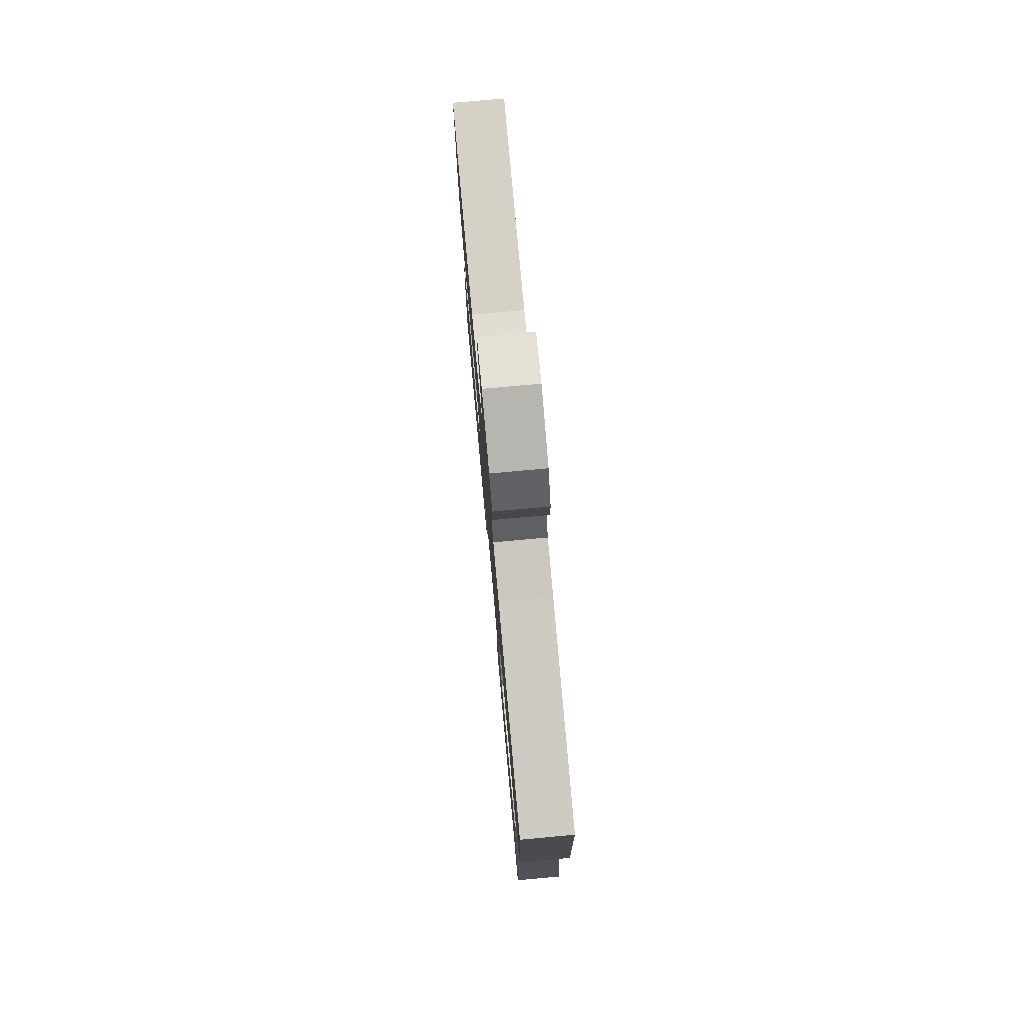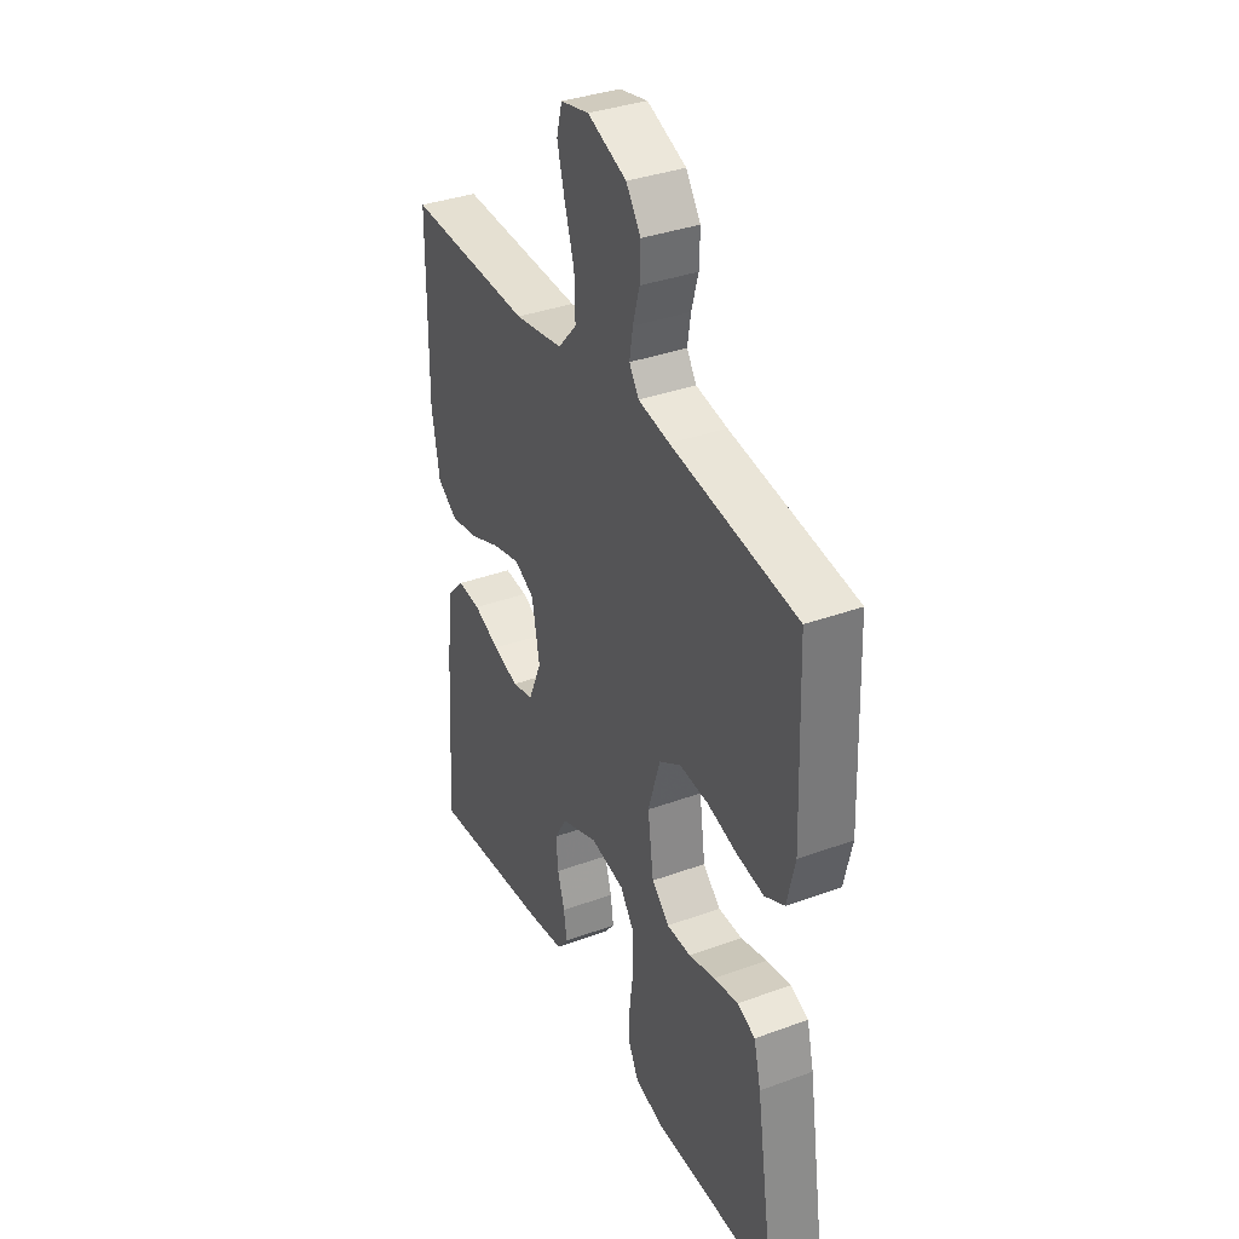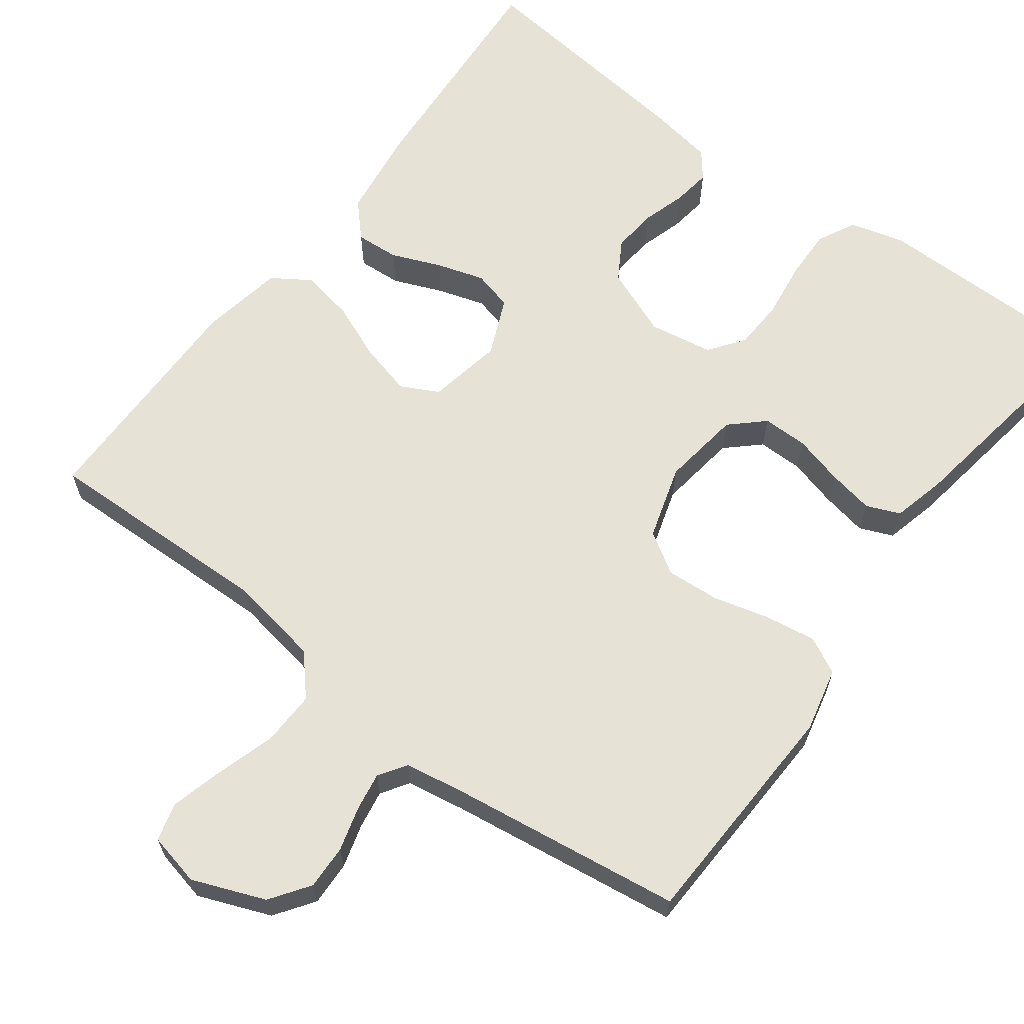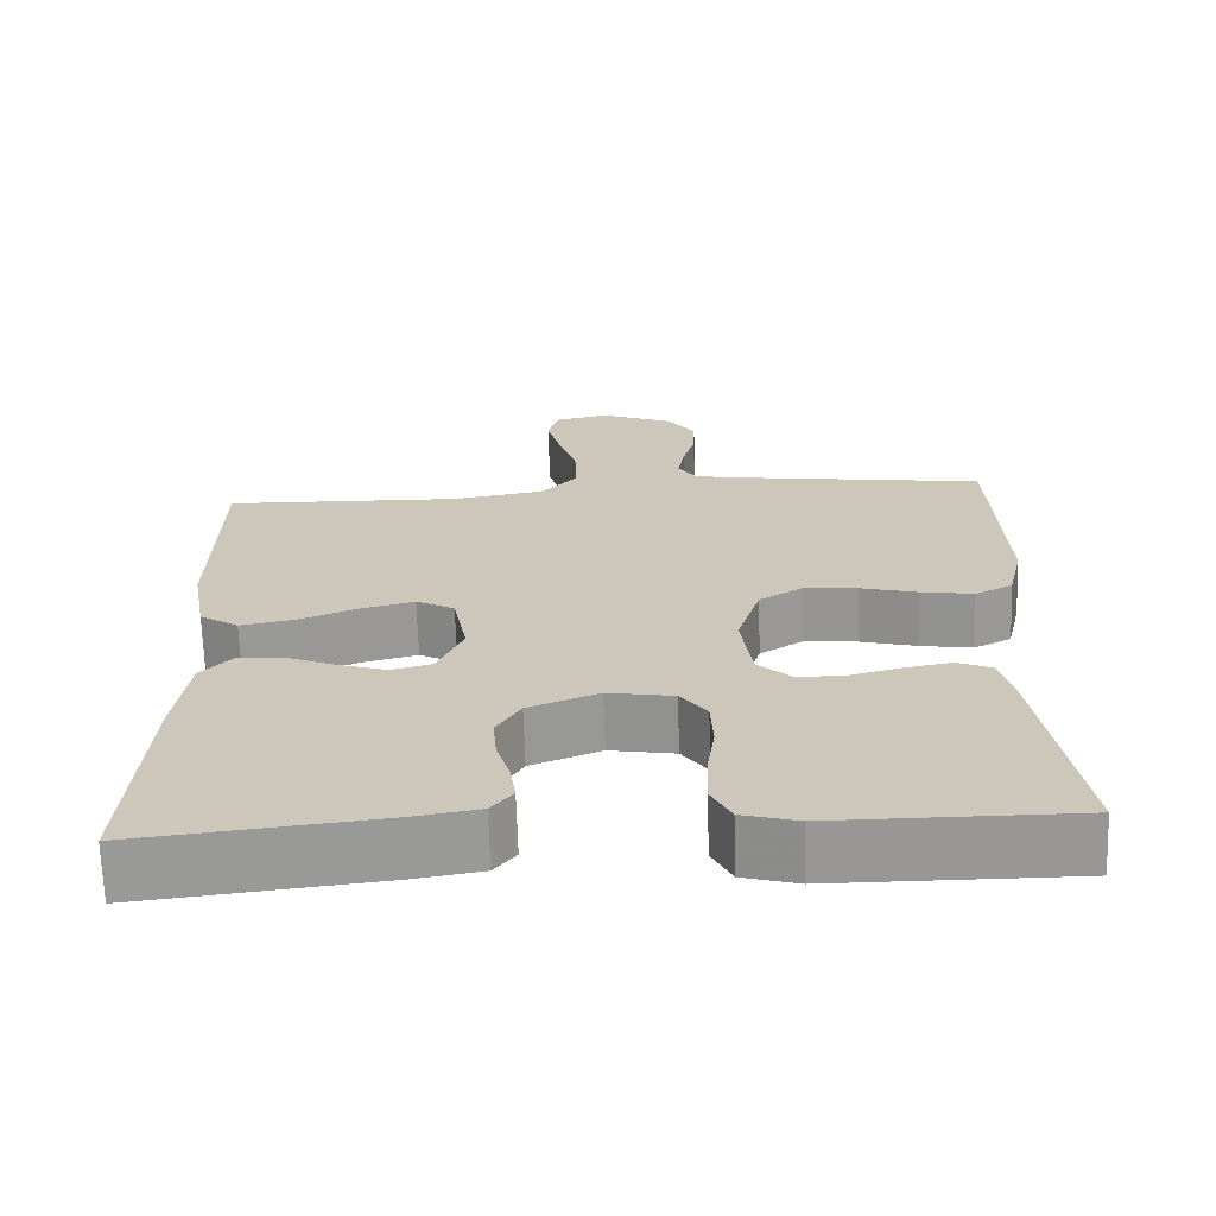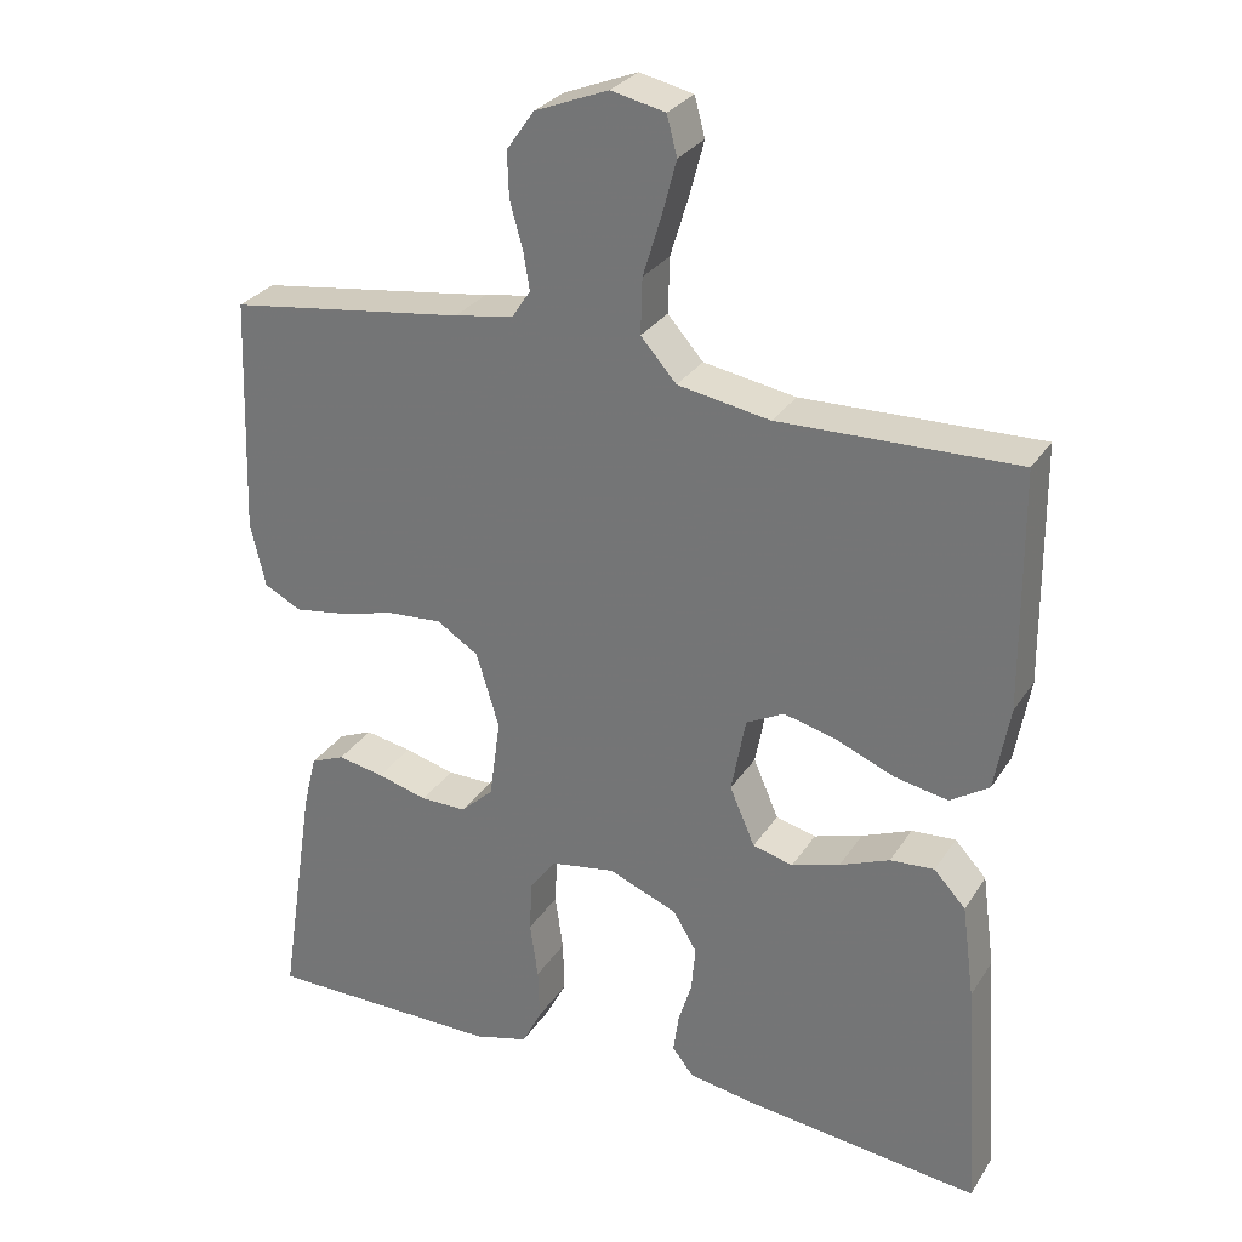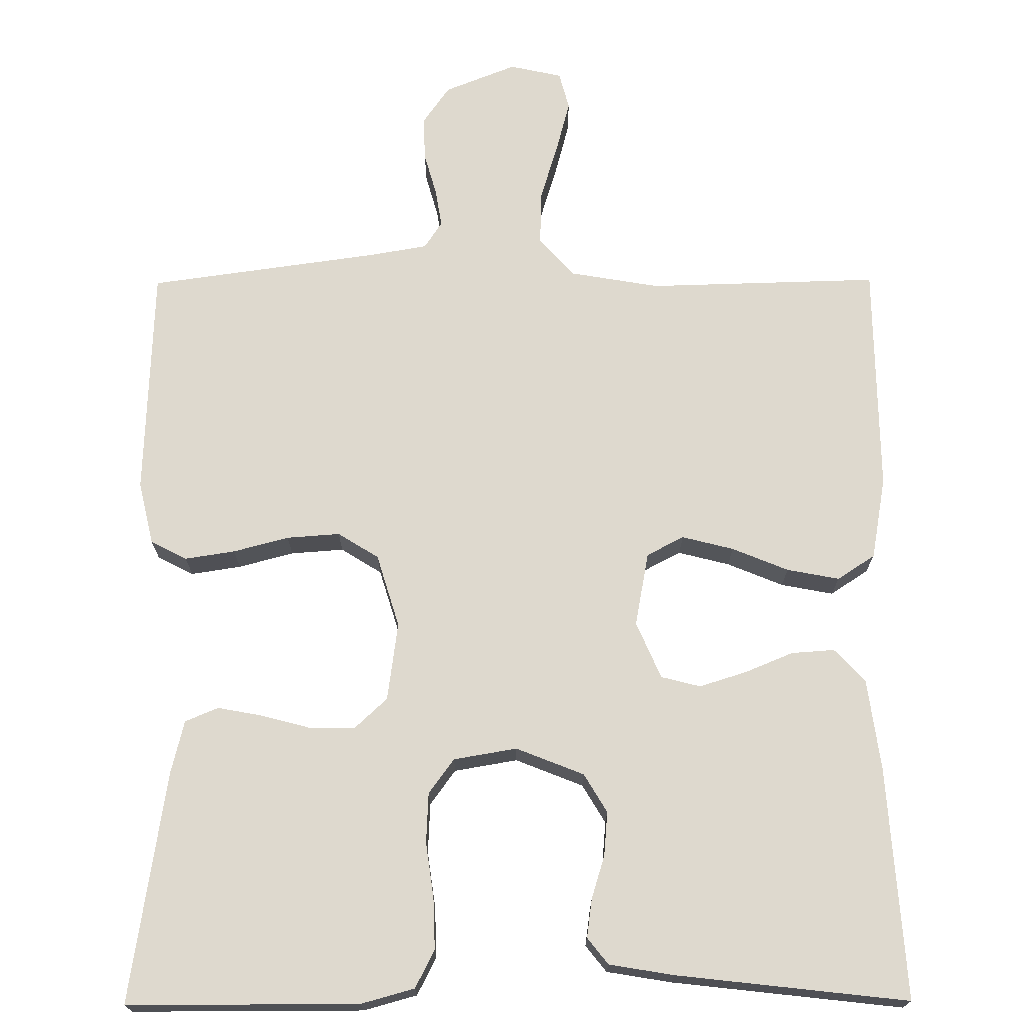
<metadata>
{"format":"obj","ext":"obj","renderer":"f3d","projection":"perspective","resolution":1024,"background":"white","views":[{"elev":77.7,"azim":84.8,"up":"+Z"},{"elev":36.0,"azim":64.4,"up":"+Z"},{"elev":64.0,"azim":36.9,"up":"+Y"},{"elev":-68.2,"azim":1.8,"up":"+Z"},{"elev":29.1,"azim":-153.3,"up":"+Z"},{"elev":71.4,"azim":179.7,"up":"+Y"}]}
</metadata>
<code>
v 0.5 0.07 -0.5
v 0.2 0.07 -0.5
v 0.131 0.07 -0.481
v 0.106 0.07 -0.432
v 0.108 0.07 -0.366
v 0.118 0.07 -0.294
v 0.115 0.07 -0.229
v 0.082 0.07 -0.184
v 0 0.07 -0.17
v -0.088 0.07 -0.205
v -0.118 0.07 -0.255
v -0.113 0.07 -0.312
v -0.096 0.07 -0.368
v -0.089 0.07 -0.418
v -0.116 0.07 -0.452
v -0.2 0.07 -0.466
v -0.5 0.07 -0.5
v -0.48 0.07 -0.2
v -0.464 0.07 -0.081
v -0.424 0.07 -0.038
v -0.368 0.07 -0.042
v -0.305 0.07 -0.068
v -0.244 0.07 -0.087
v -0.193 0.07 -0.074
v -0.161 0.07 0
v -0.179 0.07 0.096
v -0.227 0.07 0.121
v -0.294 0.07 0.104
v -0.367 0.07 0.074
v -0.435 0.07 0.061
v -0.484 0.07 0.093
v -0.503 0.07 0.2
v -0.5 0.07 0.5
v -0.2 0.07 0.492
v -0.083 0.07 0.512
v -0.038 0.07 0.563
v -0.04 0.07 0.633
v -0.063 0.07 0.708
v -0.081 0.07 0.776
v -0.068 0.07 0.825
v 0 0.07 0.84
v 0.093 0.07 0.803
v 0.128 0.07 0.753
v 0.126 0.07 0.696
v 0.11 0.07 0.639
v 0.102 0.07 0.59
v 0.125 0.07 0.555
v 0.2 0.07 0.542
v 0.5 0.07 0.5
v 0.511 0.07 0.2
v 0.492 0.07 0.118
v 0.445 0.07 0.094
v 0.38 0.07 0.104
v 0.308 0.07 0.123
v 0.239 0.07 0.128
v 0.186 0.07 0.095
v 0.157 0.07 0
v 0.171 0.07 -0.102
v 0.213 0.07 -0.141
v 0.271 0.07 -0.141
v 0.335 0.07 -0.124
v 0.394 0.07 -0.113
v 0.437 0.07 -0.131
v 0.454 0.07 -0.2
v 0.5 0 -0.5
v 0.2 0 -0.5
v 0.131 0 -0.481
v 0.106 0 -0.432
v 0.108 0 -0.366
v 0.118 0 -0.294
v 0.115 0 -0.229
v 0.082 0 -0.184
v 0 0 -0.17
v -0.088 0 -0.205
v -0.118 0 -0.255
v -0.113 0 -0.312
v -0.096 0 -0.368
v -0.089 0 -0.418
v -0.116 0 -0.452
v -0.2 0 -0.466
v -0.5 0 -0.5
v -0.48 0 -0.2
v -0.464 0 -0.081
v -0.424 0 -0.038
v -0.368 0 -0.042
v -0.305 0 -0.068
v -0.244 0 -0.087
v -0.193 0 -0.074
v -0.161 0 0
v -0.179 0 0.096
v -0.227 0 0.121
v -0.294 0 0.104
v -0.367 0 0.074
v -0.435 0 0.061
v -0.484 0 0.093
v -0.503 0 0.2
v -0.5 0 0.5
v -0.2 0 0.492
v -0.083 0 0.512
v -0.038 0 0.563
v -0.04 0 0.633
v -0.063 0 0.708
v -0.081 0 0.776
v -0.068 0 0.825
v 0 0 0.84
v 0.093 0 0.803
v 0.128 0 0.753
v 0.126 0 0.696
v 0.11 0 0.639
v 0.102 0 0.59
v 0.125 0 0.555
v 0.2 0 0.542
v 0.5 0 0.5
v 0.511 0 0.2
v 0.492 0 0.118
v 0.445 0 0.094
v 0.38 0 0.104
v 0.308 0 0.123
v 0.239 0 0.128
v 0.186 0 0.095
v 0.157 0 0
v 0.171 0 -0.102
v 0.213 0 -0.141
v 0.271 0 -0.141
v 0.335 0 -0.124
v 0.394 0 -0.113
v 0.437 0 -0.131
v 0.454 0 -0.2
f 4 5 6
f 3 4 6
f 2 3 6
f 1 2 6
f 64 1 6
f 63 64 6
f 62 63 6
f 61 62 6
f 60 61 6
f 59 60 6 7
f 58 59 7 8
f 57 58 8 9
f 56 57 9 10
f 52 53 54
f 51 52 54
f 50 51 54
f 49 50 54
f 48 49 54
f 47 48 54 55
f 46 47 55 56
f 43 44 45
f 42 43 45
f 41 42 45
f 40 41 45
f 39 40 45
f 38 39 45
f 37 38 45
f 36 37 45 46
f 46 56 10
f 36 46 10
f 35 36 10
f 32 33 34
f 31 32 34
f 30 31 34
f 29 30 34
f 28 29 34
f 27 28 34 35
f 20 21 22
f 19 20 22
f 18 19 22
f 17 18 22
f 16 17 22
f 15 16 22
f 14 15 22
f 13 14 22
f 12 13 22
f 11 12 22 23
f 10 11 23 24
f 26 27 35
f 25 26 35 10
f 10 24 25
f 70 69 68
f 70 68 67
f 70 67 66
f 70 66 65
f 70 65 128
f 70 128 127
f 70 127 126
f 70 126 125
f 70 125 124
f 71 70 124 123
f 72 71 123 122
f 73 72 122 121
f 74 73 121 120
f 118 117 116
f 118 116 115
f 118 115 114
f 118 114 113
f 118 113 112
f 119 118 112 111
f 120 119 111 110
f 109 108 107
f 109 107 106
f 109 106 105
f 109 105 104
f 109 104 103
f 109 103 102
f 109 102 101
f 110 109 101 100
f 74 120 110
f 74 110 100
f 74 100 99
f 98 97 96
f 98 96 95
f 98 95 94
f 98 94 93
f 98 93 92
f 99 98 92 91
f 86 85 84
f 86 84 83
f 86 83 82
f 86 82 81
f 86 81 80
f 86 80 79
f 86 79 78
f 86 78 77
f 86 77 76
f 87 86 76 75
f 88 87 75 74
f 99 91 90
f 74 99 90 89
f 89 88 74
f 1 65 66 2
f 2 66 67 3
f 3 67 68 4
f 4 68 69 5
f 5 69 70 6
f 6 70 71 7
f 7 71 72 8
f 8 72 73 9
f 9 73 74 10
f 10 74 75 11
f 11 75 76 12
f 12 76 77 13
f 13 77 78 14
f 14 78 79 15
f 15 79 80 16
f 16 80 81 17
f 17 81 82 18
f 18 82 83 19
f 19 83 84 20
f 20 84 85 21
f 21 85 86 22
f 22 86 87 23
f 23 87 88 24
f 24 88 89 25
f 25 89 90 26
f 26 90 91 27
f 27 91 92 28
f 28 92 93 29
f 29 93 94 30
f 30 94 95 31
f 31 95 96 32
f 32 96 97 33
f 33 97 98 34
f 34 98 99 35
f 35 99 100 36
f 36 100 101 37
f 37 101 102 38
f 38 102 103 39
f 39 103 104 40
f 40 104 105 41
f 41 105 106 42
f 42 106 107 43
f 43 107 108 44
f 44 108 109 45
f 45 109 110 46
f 46 110 111 47
f 47 111 112 48
f 48 112 113 49
f 49 113 114 50
f 50 114 115 51
f 51 115 116 52
f 52 116 117 53
f 53 117 118 54
f 54 118 119 55
f 55 119 120 56
f 56 120 121 57
f 57 121 122 58
f 58 122 123 59
f 59 123 124 60
f 60 124 125 61
f 61 125 126 62
f 62 126 127 63
f 63 127 128 64
f 64 128 65 1

</code>
